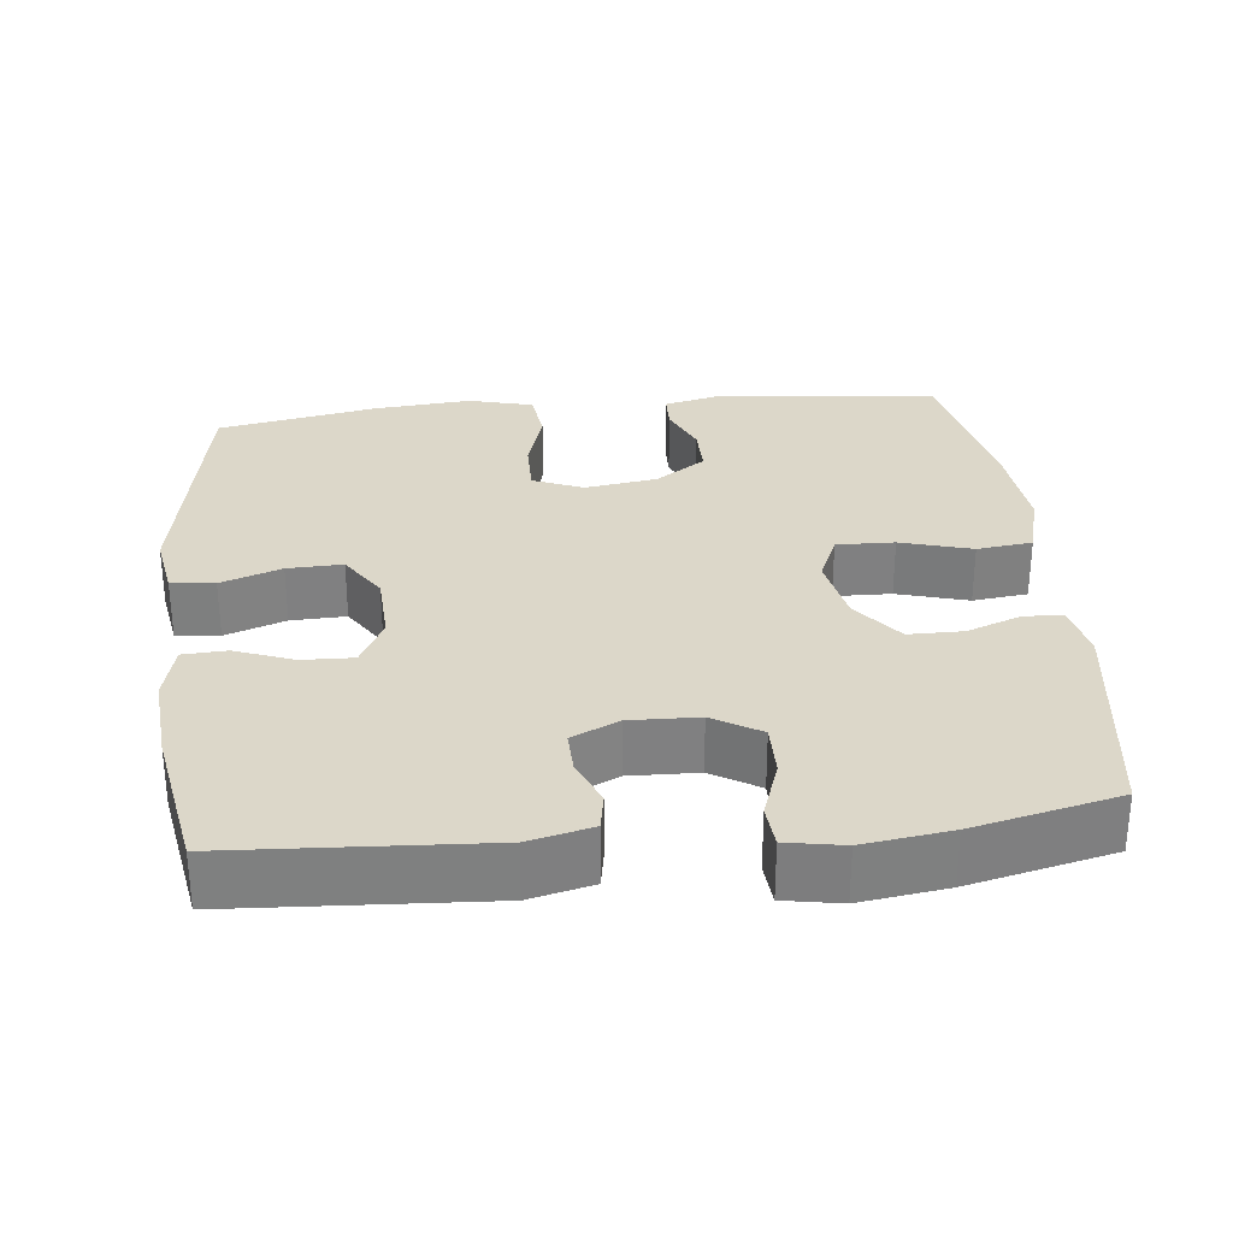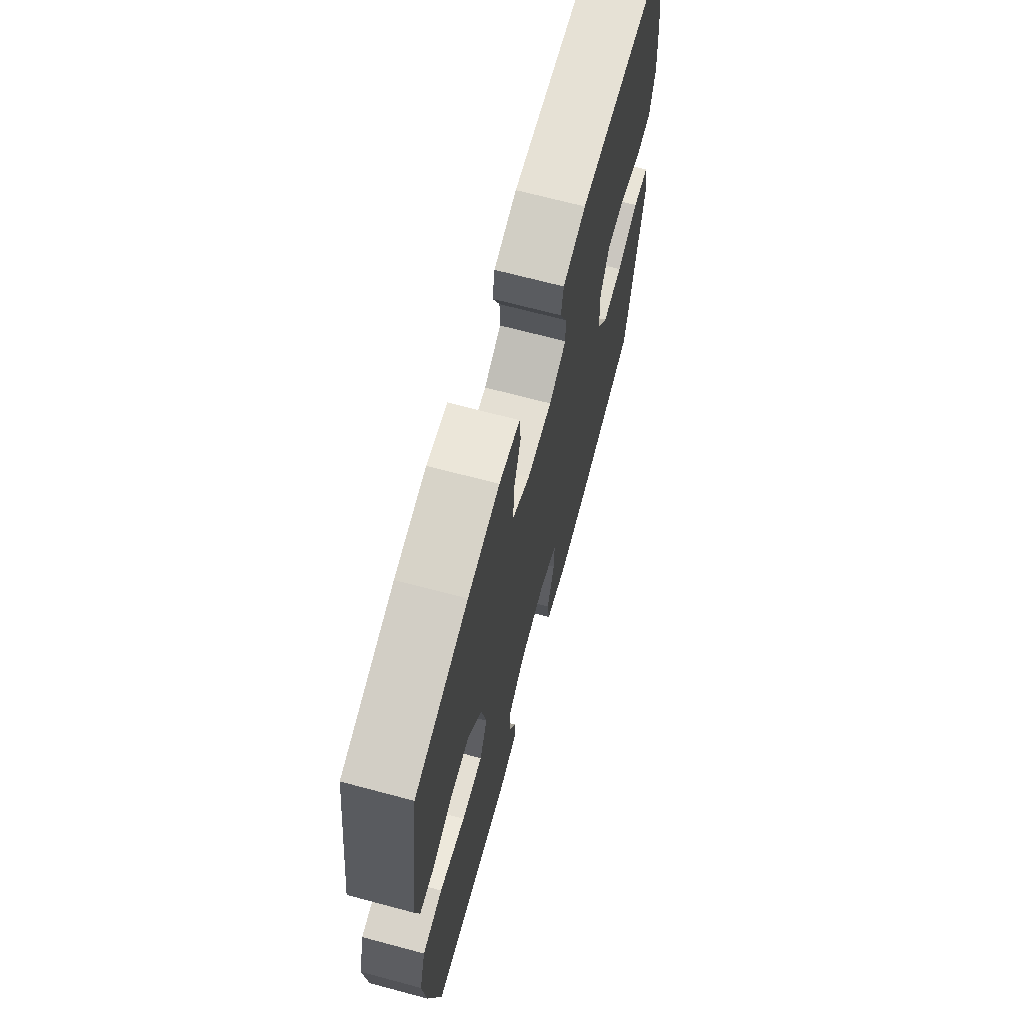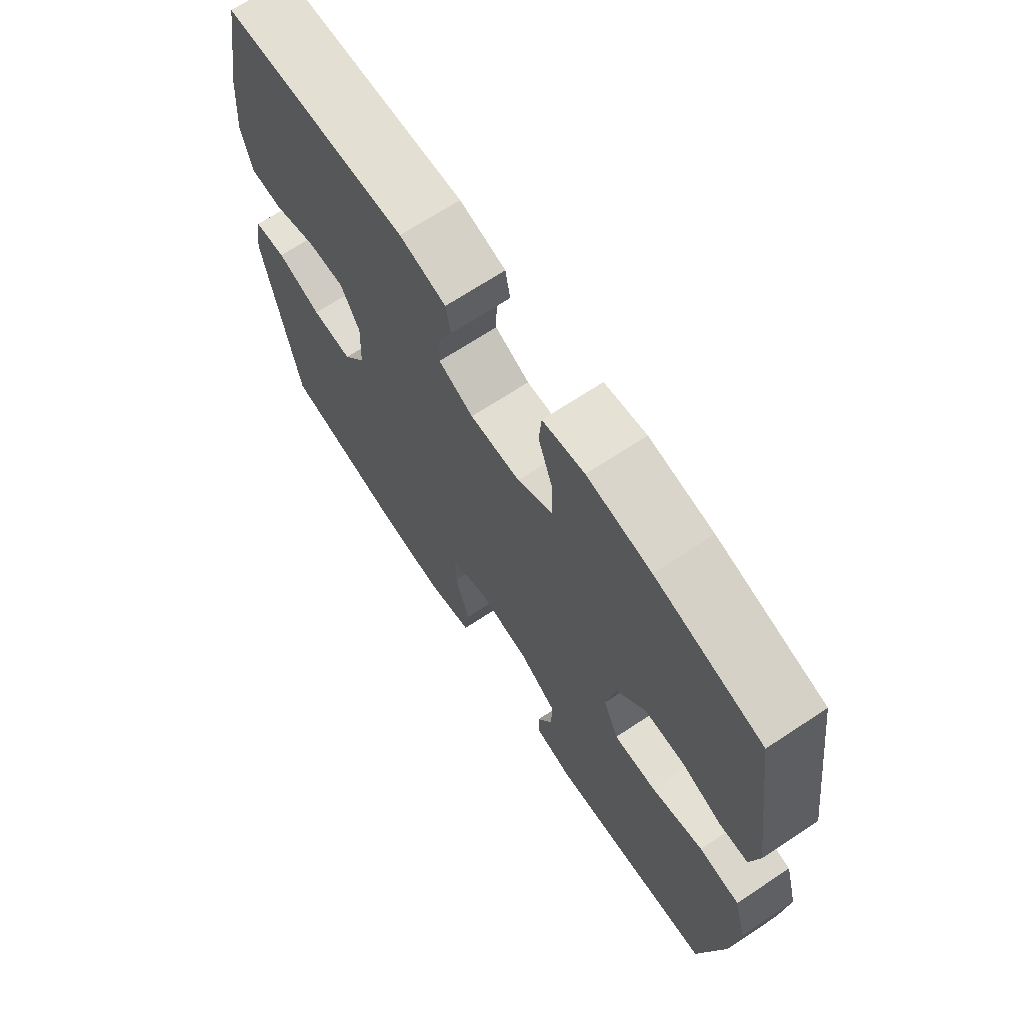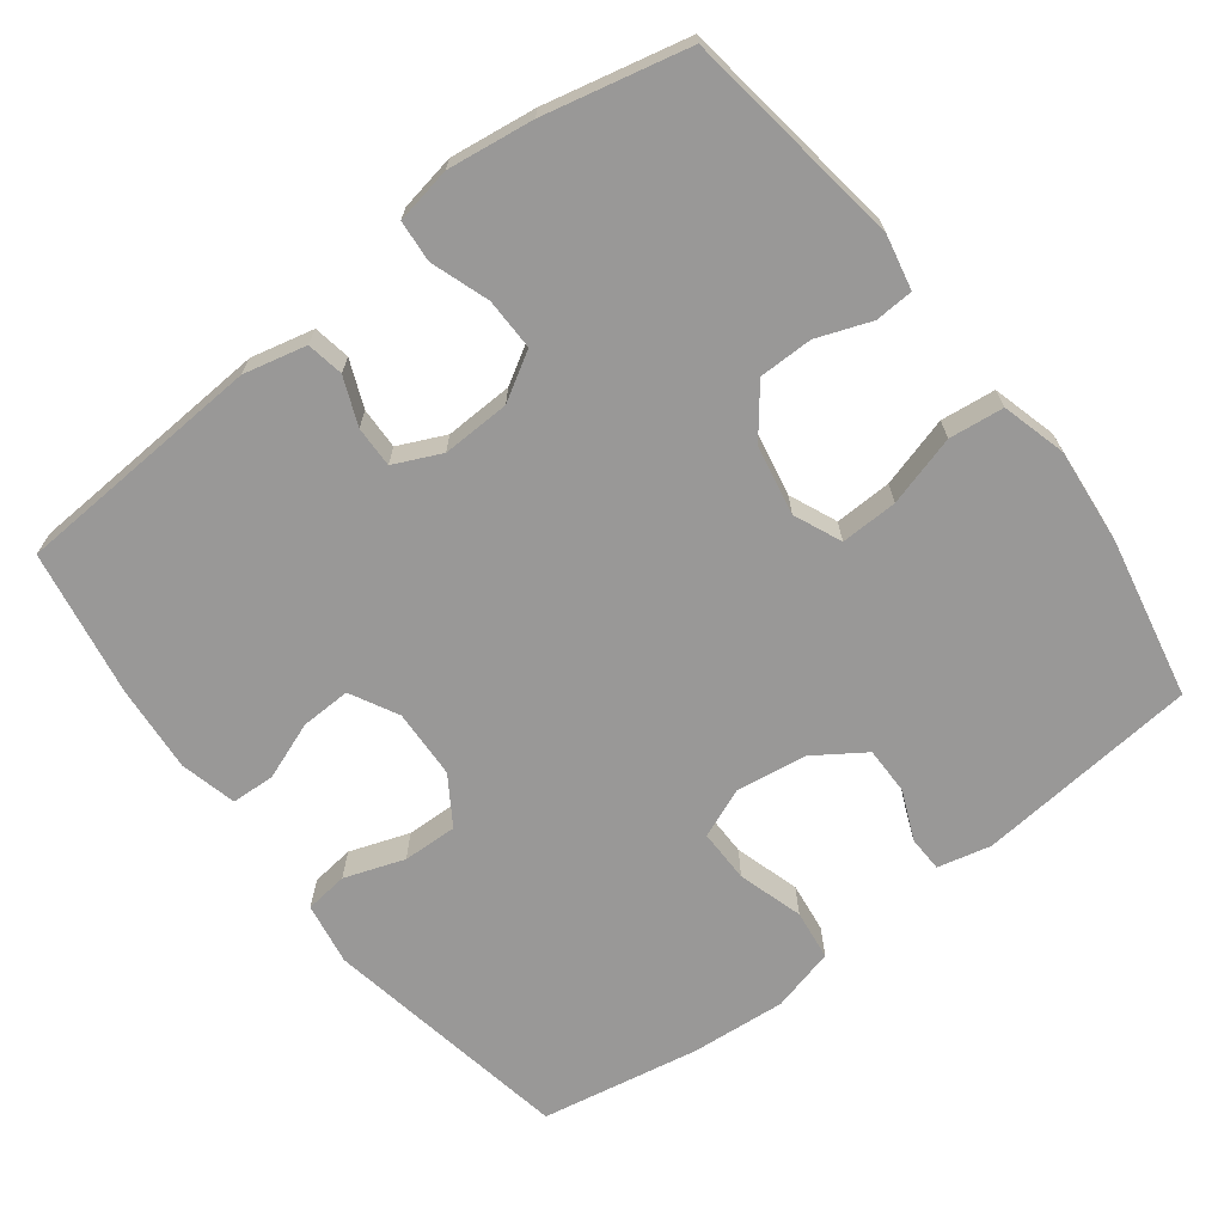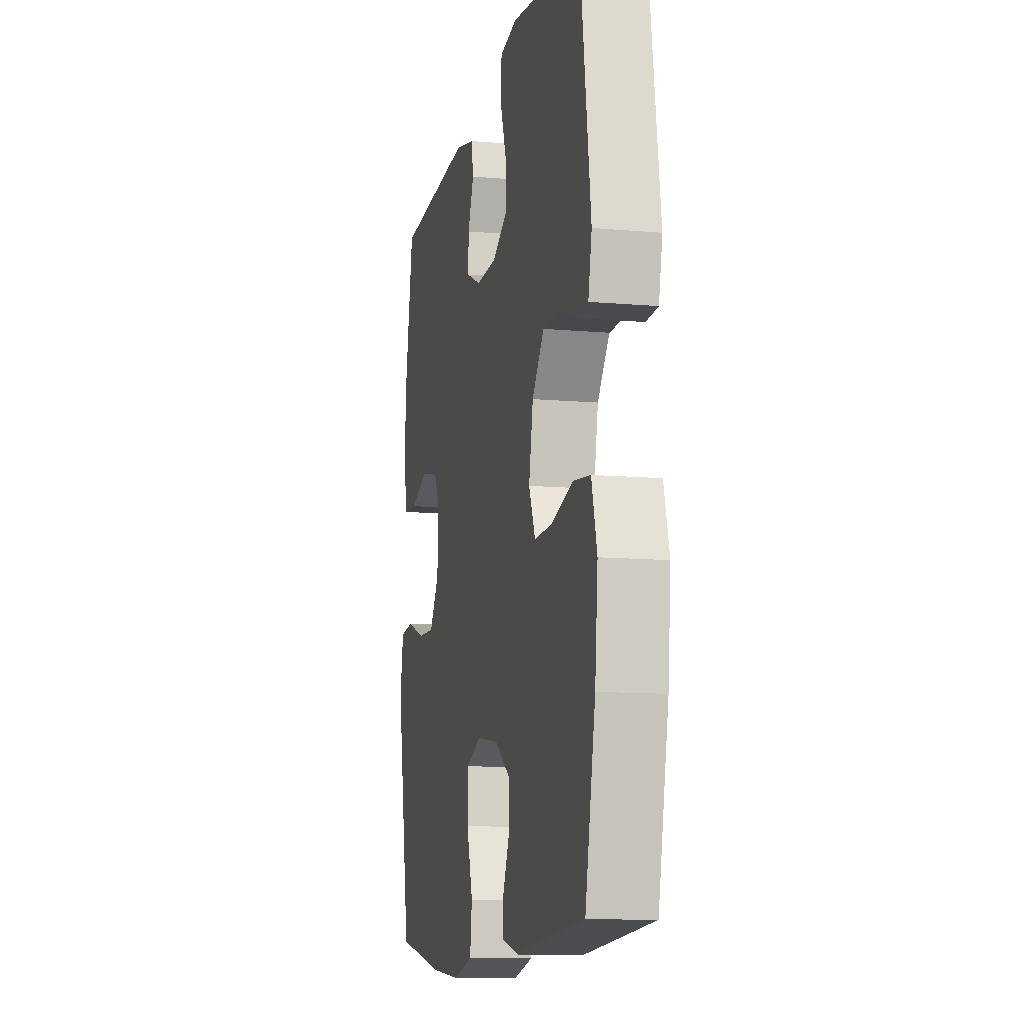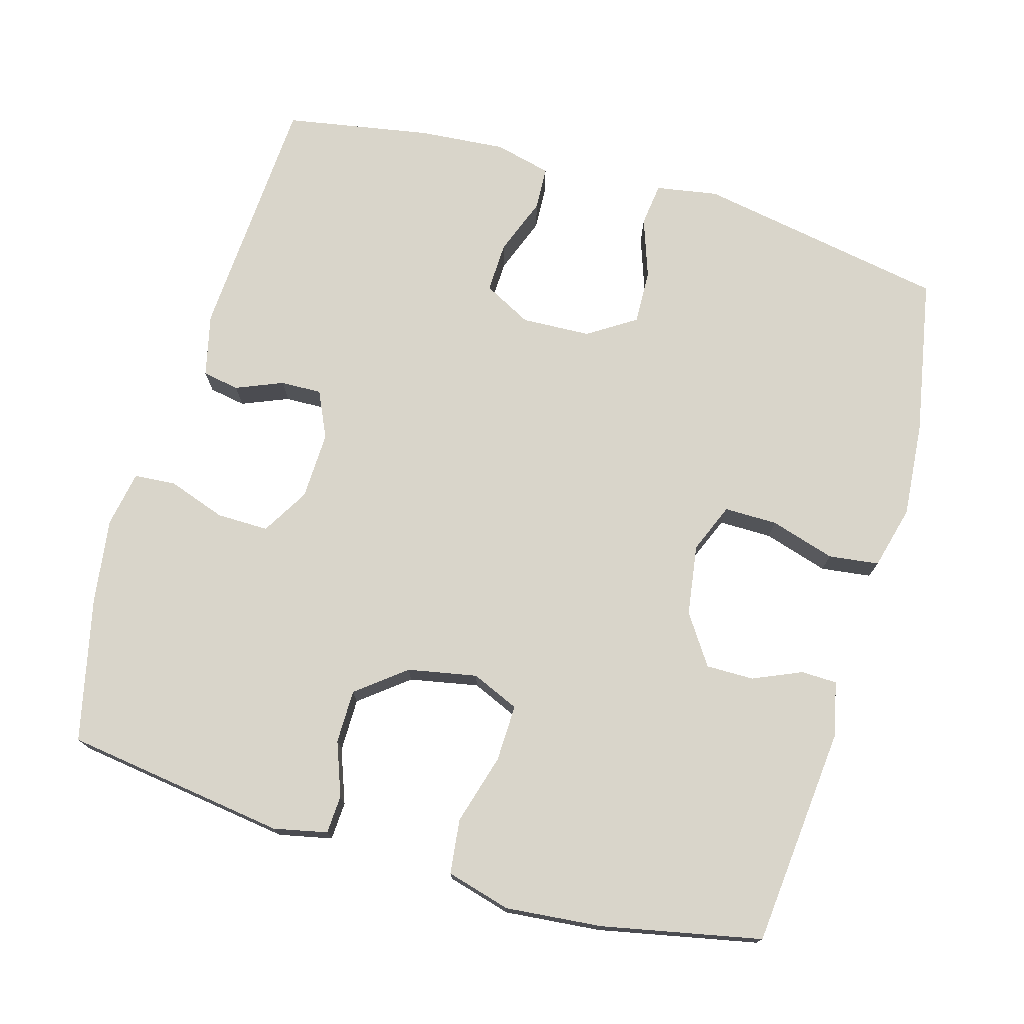
<metadata>
{"format":"obj","ext":"obj","renderer":"f3d","projection":"perspective","resolution":1024,"background":"white","views":[{"elev":30.3,"azim":-6.0,"up":"+Y"},{"elev":68.4,"azim":105.0,"up":"+Z"},{"elev":68.7,"azim":56.5,"up":"+Z"},{"elev":-68.7,"azim":37.5,"up":"+Y"},{"elev":-11.0,"azim":77.5,"up":"+Z"},{"elev":74.6,"azim":106.1,"up":"+Y"}]}
</metadata>
<code>
o path5926
v 0.3061 0.0375 0.5476
v 0.188 0.0375 0.5639
v 0.1108 0.0375 0.55
v 0.1062 0.0375 0.4926
v 0.1336 0.0375 0.4132
v 0.1345 0.0375 0.3419
v 0.06945 0.0375 0.3034
v -0.02377 0.0375 0.3003
v -0.08823 0.0375 0.3301
v -0.08658 0.0375 0.3867
v -0.05988 0.0375 0.4513
v -0.06882 0.0375 0.5018
v -0.155 0.0375 0.5223
v -0.4986 0.0375 0.5022
v -0.5341 0.0375 0.3018
v -0.5441 0.0375 0.1821
v -0.5251 0.0375 0.1046
v -0.4654 0.0375 0.1015
v -0.3862 0.0375 0.1312
v -0.3171 0.0375 0.1333
v -0.2825 0.0375 0.0675
v -0.2868 0.0375 -0.02751
v -0.3292 0.0375 -0.09304
v -0.4041 0.0375 -0.09053
v -0.4863 0.0375 -0.06185
v -0.5455 0.0375 -0.06899
v -0.5602 0.0375 -0.1546
v -0.4986 0.0375 -0.4995
v -0.281 0.0375 -0.54
v -0.1499 0.0375 -0.5511
v -0.0625 0.0375 -0.5285
v -0.0536 0.0375 -0.4593
v -0.08045 0.0375 -0.3698
v -0.08089 0.0375 -0.2968
v -0.01295 0.0375 -0.2689
v 0.08461 0.0375 -0.2834
v 0.1529 0.0375 -0.3294
v 0.1526 0.0375 -0.395
v 0.1234 0.0375 -0.4621
v 0.1247 0.0375 -0.5112
v 0.1978 0.0375 -0.5286
v 0.5033 0.0375 -0.4995
v 0.5483 0.0375 -0.2797
v 0.5609 0.0375 -0.1473
v 0.5369 0.0375 -0.05897
v 0.4617 0.0375 -0.05
v 0.3648 0.0375 -0.0777
v 0.2864 0.0375 -0.07989
v 0.2581 0.0375 -0.01443
v 0.2765 0.0375 0.08078
v 0.3295 0.0375 0.1478
v 0.4032 0.0375 0.148
v 0.4774 0.0375 0.1204
v 0.5301 0.0375 0.1233
v 0.5459 0.0375 0.1971
v 0.5033 0.0375 0.5022
v 0.3061 -0.0375 0.5476
v 0.188 -0.0375 0.5639
v 0.1108 -0.0375 0.55
v 0.1062 -0.0375 0.4926
v 0.1336 -0.0375 0.4132
v 0.1345 -0.0375 0.3419
v 0.06945 -0.0375 0.3034
v -0.02377 -0.0375 0.3003
v -0.08823 -0.0375 0.3301
v -0.08658 -0.0375 0.3867
v -0.05988 -0.0375 0.4513
v -0.06882 -0.0375 0.5018
v -0.155 -0.0375 0.5223
v -0.4986 -0.0375 0.5022
v -0.5341 -0.0375 0.3018
v -0.5441 -0.0375 0.1821
v -0.5251 -0.0375 0.1046
v -0.4654 -0.0375 0.1015
v -0.3862 -0.0375 0.1312
v -0.3171 -0.0375 0.1333
v -0.2825 -0.0375 0.0675
v -0.2868 -0.0375 -0.02751
v -0.3292 -0.0375 -0.09304
v -0.4041 -0.0375 -0.09053
v -0.4863 -0.0375 -0.06185
v -0.5455 -0.0375 -0.06899
v -0.5602 -0.0375 -0.1546
v -0.4986 -0.0375 -0.4995
v -0.281 -0.0375 -0.54
v -0.1499 -0.0375 -0.5511
v -0.0625 -0.0375 -0.5285
v -0.0536 -0.0375 -0.4593
v -0.08045 -0.0375 -0.3698
v -0.08089 -0.0375 -0.2968
v -0.01295 -0.0375 -0.2689
v 0.08461 -0.0375 -0.2834
v 0.1529 -0.0375 -0.3294
v 0.1526 -0.0375 -0.395
v 0.1234 -0.0375 -0.4621
v 0.1247 -0.0375 -0.5112
v 0.1978 -0.0375 -0.5286
v 0.5033 -0.0375 -0.4995
v 0.5483 -0.0375 -0.2797
v 0.5609 -0.0375 -0.1473
v 0.5369 -0.0375 -0.05897
v 0.4617 -0.0375 -0.05
v 0.3648 -0.0375 -0.0777
v 0.2864 -0.0375 -0.07989
v 0.2581 -0.0375 -0.01443
v 0.2765 -0.0375 0.08078
v 0.3295 -0.0375 0.1478
v 0.4032 -0.0375 0.148
v 0.4774 -0.0375 0.1204
v 0.5301 -0.0375 0.1233
v 0.5459 -0.0375 0.1971
v 0.5033 -0.0375 0.5022
v 0.3061 0.0375 0.5476
v 0.188 0.0375 0.5639
v 0.1108 0.0375 0.55
v 0.1108 0.0375 0.55
v 0.1062 0.0375 0.4926
v -0.06882 0.0375 0.5018
v -0.06882 0.0375 0.5018
v -0.155 0.0375 0.5223
v 0.5033 0.0375 0.5022
v 0.5033 0.0375 0.5022
v -0.4986 0.0375 0.5022
v -0.4986 0.0375 0.5022
v -0.05988 0.0375 0.4513
v 0.1336 0.0375 0.4132
v -0.08658 0.0375 0.3867
v 0.1345 0.0375 0.3419
v -0.5341 0.0375 0.3018
v -0.08823 0.0375 0.3301
v -0.08823 0.0375 0.3301
v 0.06945 0.0375 0.3034
v -0.02377 0.0375 0.3003
v 0.5459 0.0375 0.1971
v -0.5441 0.0375 0.1821
v 0.5301 0.0375 0.1233
v 0.5301 0.0375 0.1233
v 0.3295 0.0375 0.1478
v 0.4032 0.0375 0.148
v -0.3862 0.0375 0.1312
v -0.3171 0.0375 0.1333
v -0.3171 0.0375 0.1333
v -0.5251 0.0375 0.1046
v -0.5251 0.0375 0.1046
v 0.4774 0.0375 0.1204
v 0.2765 0.0375 0.08078
v -0.2825 0.0375 0.0675
v -0.4654 0.0375 0.1015
v 0.2581 0.0375 -0.01443
v -0.2868 0.0375 -0.02751
v 0.2864 0.0375 -0.07989
v 0.2864 0.0375 -0.07989
v -0.3292 0.0375 -0.09304
v 0.5369 0.0375 -0.05897
v 0.5369 0.0375 -0.05897
v 0.4617 0.0375 -0.05
v 0.3648 0.0375 -0.0777
v 0.5609 0.0375 -0.1473
v -0.4041 0.0375 -0.09053
v -0.4863 0.0375 -0.06185
v -0.5455 0.0375 -0.06899
v -0.5455 0.0375 -0.06899
v -0.5602 0.0375 -0.1546
v 0.5483 0.0375 -0.2797
v -0.01295 0.0375 -0.2689
v 0.08461 0.0375 -0.2834
v -0.08089 0.0375 -0.2968
v -0.08089 0.0375 -0.2968
v 0.1529 0.0375 -0.3294
v -0.08045 0.0375 -0.3698
v 0.1526 0.0375 -0.395
v -0.0536 0.0375 -0.4593
v 0.1234 0.0375 -0.4621
v 0.5033 0.0375 -0.4995
v 0.5033 0.0375 -0.4995
v -0.0625 0.0375 -0.5285
v -0.0625 0.0375 -0.5285
v 0.1247 0.0375 -0.5112
v 0.1247 0.0375 -0.5112
v -0.4986 0.0375 -0.4995
v -0.4986 0.0375 -0.4995
v 0.1978 0.0375 -0.5286
v -0.281 0.0375 -0.54
v -0.1499 0.0375 -0.5511
v 0.3061 -0.0375 0.5476
v 0.188 -0.0375 0.5639
v 0.1108 -0.0375 0.55
v 0.1108 -0.0375 0.55
v 0.1062 -0.0375 0.4926
v -0.06882 -0.0375 0.5018
v -0.06882 -0.0375 0.5018
v -0.155 -0.0375 0.5223
v 0.5033 -0.0375 0.5022
v 0.5033 -0.0375 0.5022
v -0.4986 -0.0375 0.5022
v -0.4986 -0.0375 0.5022
v -0.05988 -0.0375 0.4513
v 0.1336 -0.0375 0.4132
v -0.08658 -0.0375 0.3867
v 0.1345 -0.0375 0.3419
v -0.5341 -0.0375 0.3018
v -0.08823 -0.0375 0.3301
v -0.08823 -0.0375 0.3301
v 0.06945 -0.0375 0.3034
v -0.02377 -0.0375 0.3003
v 0.5459 -0.0375 0.1971
v -0.5441 -0.0375 0.1821
v 0.5301 -0.0375 0.1233
v 0.5301 -0.0375 0.1233
v 0.3295 -0.0375 0.1478
v 0.4032 -0.0375 0.148
v -0.3862 -0.0375 0.1312
v -0.3171 -0.0375 0.1333
v -0.3171 -0.0375 0.1333
v -0.5251 -0.0375 0.1046
v -0.5251 -0.0375 0.1046
v 0.4774 -0.0375 0.1204
v 0.2765 -0.0375 0.08078
v -0.2825 -0.0375 0.0675
v -0.4654 -0.0375 0.1015
v 0.2581 -0.0375 -0.01443
v -0.2868 -0.0375 -0.02751
v 0.2864 -0.0375 -0.07989
v 0.2864 -0.0375 -0.07989
v -0.3292 -0.0375 -0.09304
v 0.5369 -0.0375 -0.05897
v 0.5369 -0.0375 -0.05897
v 0.4617 -0.0375 -0.05
v 0.3648 -0.0375 -0.0777
v 0.5609 -0.0375 -0.1473
v -0.4041 -0.0375 -0.09053
v -0.4863 -0.0375 -0.06185
v -0.5455 -0.0375 -0.06899
v -0.5455 -0.0375 -0.06899
v -0.5602 -0.0375 -0.1546
v 0.5483 -0.0375 -0.2797
v -0.01295 -0.0375 -0.2689
v 0.08461 -0.0375 -0.2834
v -0.08089 -0.0375 -0.2968
v -0.08089 -0.0375 -0.2968
v 0.1529 -0.0375 -0.3294
v -0.08045 -0.0375 -0.3698
v 0.1526 -0.0375 -0.395
v -0.0536 -0.0375 -0.4593
v 0.1234 -0.0375 -0.4621
v 0.5033 -0.0375 -0.4995
v 0.5033 -0.0375 -0.4995
v -0.0625 -0.0375 -0.5285
v -0.0625 -0.0375 -0.5285
v 0.1247 -0.0375 -0.5112
v 0.1247 -0.0375 -0.5112
v -0.4986 -0.0375 -0.4995
v -0.4986 -0.0375 -0.4995
v 0.1978 -0.0375 -0.5286
v -0.281 -0.0375 -0.54
v -0.1499 -0.0375 -0.5511
f 235 231 232
f 212 207 220
f 213 192 201
f 243 246 241
f 210 185 200
f 219 202 213
f 220 207 215
f 237 221 222
f 198 185 186
f 238 221 237
f 218 210 200
f 193 211 206
f 225 231 252
f 230 229 236
f 255 239 225
f 226 228 230
f 189 186 187
f 201 192 195
f 199 197 192
f 255 225 252
f 204 218 200
f 254 246 243
f 185 210 193
f 193 210 211
f 204 221 218
f 206 217 208
f 242 239 255
f 250 254 245
f 212 213 201
f 229 230 228
f 222 221 219
f 211 217 206
f 238 223 221
f 248 244 256
f 198 186 189
f 256 244 242
f 205 202 219
f 192 202 199
f 229 241 236
f 192 197 190
f 205 221 204
f 237 222 239
f 239 222 225
f 207 212 201
f 213 202 192
f 245 254 243
f 223 241 229
f 256 242 255
f 200 185 198
f 236 241 246
f 252 231 235
f 235 232 233
f 241 223 238
f 219 221 205
f 1 2 58 57
f 2 116 188 58
f 3 4 60 59
f 119 13 69 191
f 122 1 57 194
f 13 124 196 69
f 11 12 68 67
f 4 5 61 60
f 10 11 67 66
f 5 6 62 61
f 14 15 71 70
f 131 10 66 203
f 6 7 63 62
f 8 9 65 64
f 55 56 112 111
f 7 8 64 63
f 15 16 72 71
f 137 55 111 209
f 51 52 108 107
f 19 142 214 75
f 16 144 216 72
f 53 54 110 109
f 52 53 109 108
f 50 51 107 106
f 20 21 77 76
f 18 19 75 74
f 17 18 74 73
f 49 50 106 105
f 21 22 78 77
f 152 49 105 224
f 22 23 79 78
f 155 46 102 227
f 46 47 103 102
f 44 45 101 100
f 24 25 81 80
f 25 162 234 81
f 26 27 83 82
f 47 48 104 103
f 23 24 80 79
f 43 44 100 99
f 35 36 92 91
f 168 35 91 240
f 36 37 93 92
f 33 34 90 89
f 37 38 94 93
f 32 33 89 88
f 38 39 95 94
f 175 43 99 247
f 177 32 88 249
f 39 179 251 95
f 27 181 253 83
f 41 42 98 97
f 40 41 97 96
f 28 29 85 84
f 30 31 87 86
f 29 30 86 85
f 163 160 159
f 140 148 135
f 141 129 120
f 171 169 174
f 138 128 113
f 147 141 130
f 148 143 135
f 165 150 149
f 126 114 113
f 166 165 149
f 146 128 138
f 121 134 139
f 153 180 159
f 158 164 157
f 183 153 167
f 154 158 156
f 117 115 114
f 129 123 120
f 127 120 125
f 183 180 153
f 132 128 146
f 182 171 174
f 113 121 138
f 121 139 138
f 132 146 149
f 134 136 145
f 170 183 167
f 178 173 182
f 140 129 141
f 157 156 158
f 150 147 149
f 139 134 145
f 166 149 151
f 176 184 172
f 126 117 114
f 184 170 172
f 133 147 130
f 120 127 130
f 157 164 169
f 120 118 125
f 133 132 149
f 165 167 150
f 167 153 150
f 135 129 140
f 141 120 130
f 173 171 182
f 151 157 169
f 184 183 170
f 128 126 113
f 164 174 169
f 180 163 159
f 163 161 160
f 169 166 151
f 147 133 149

</code>
